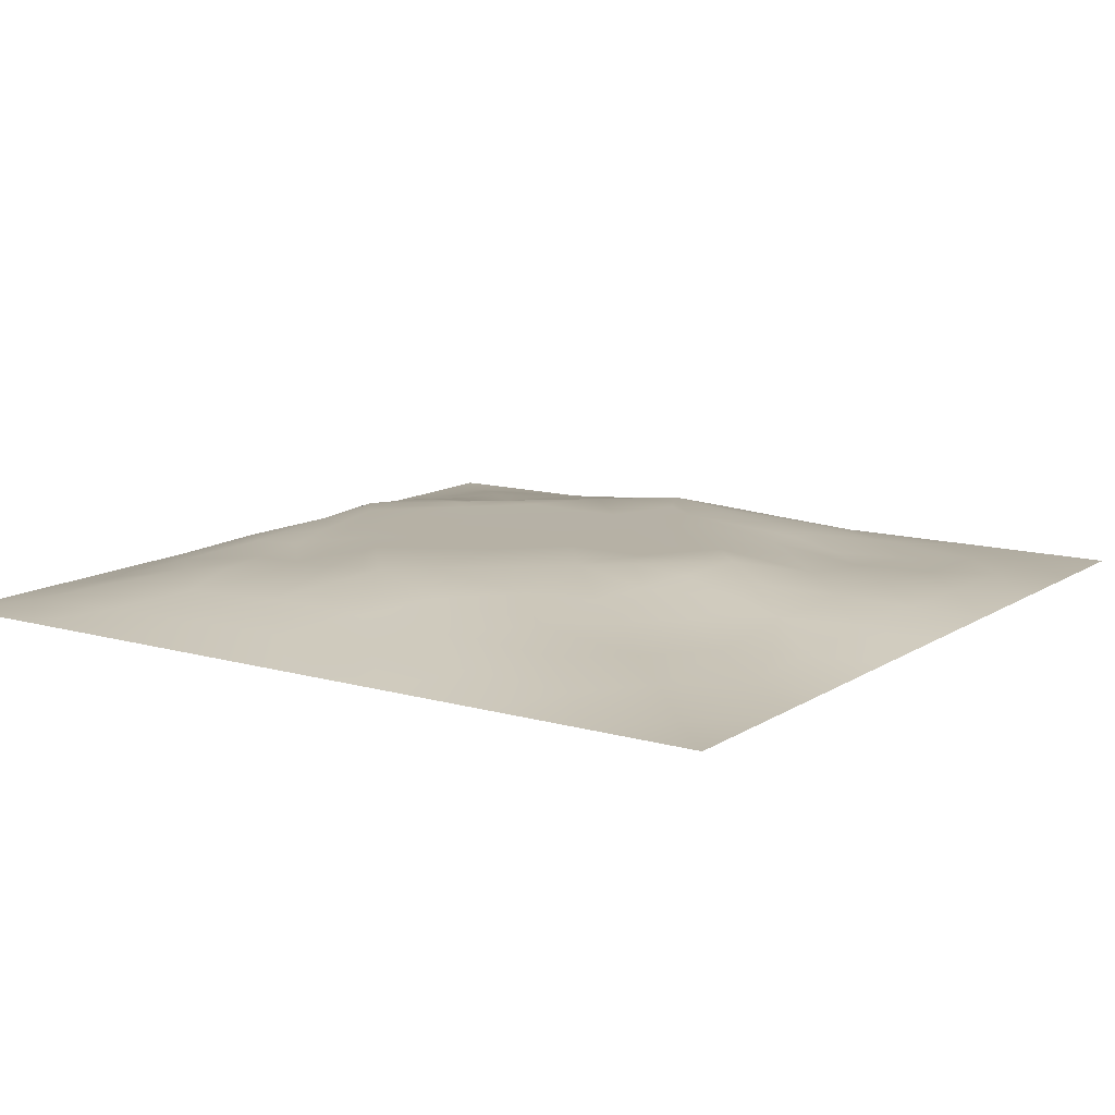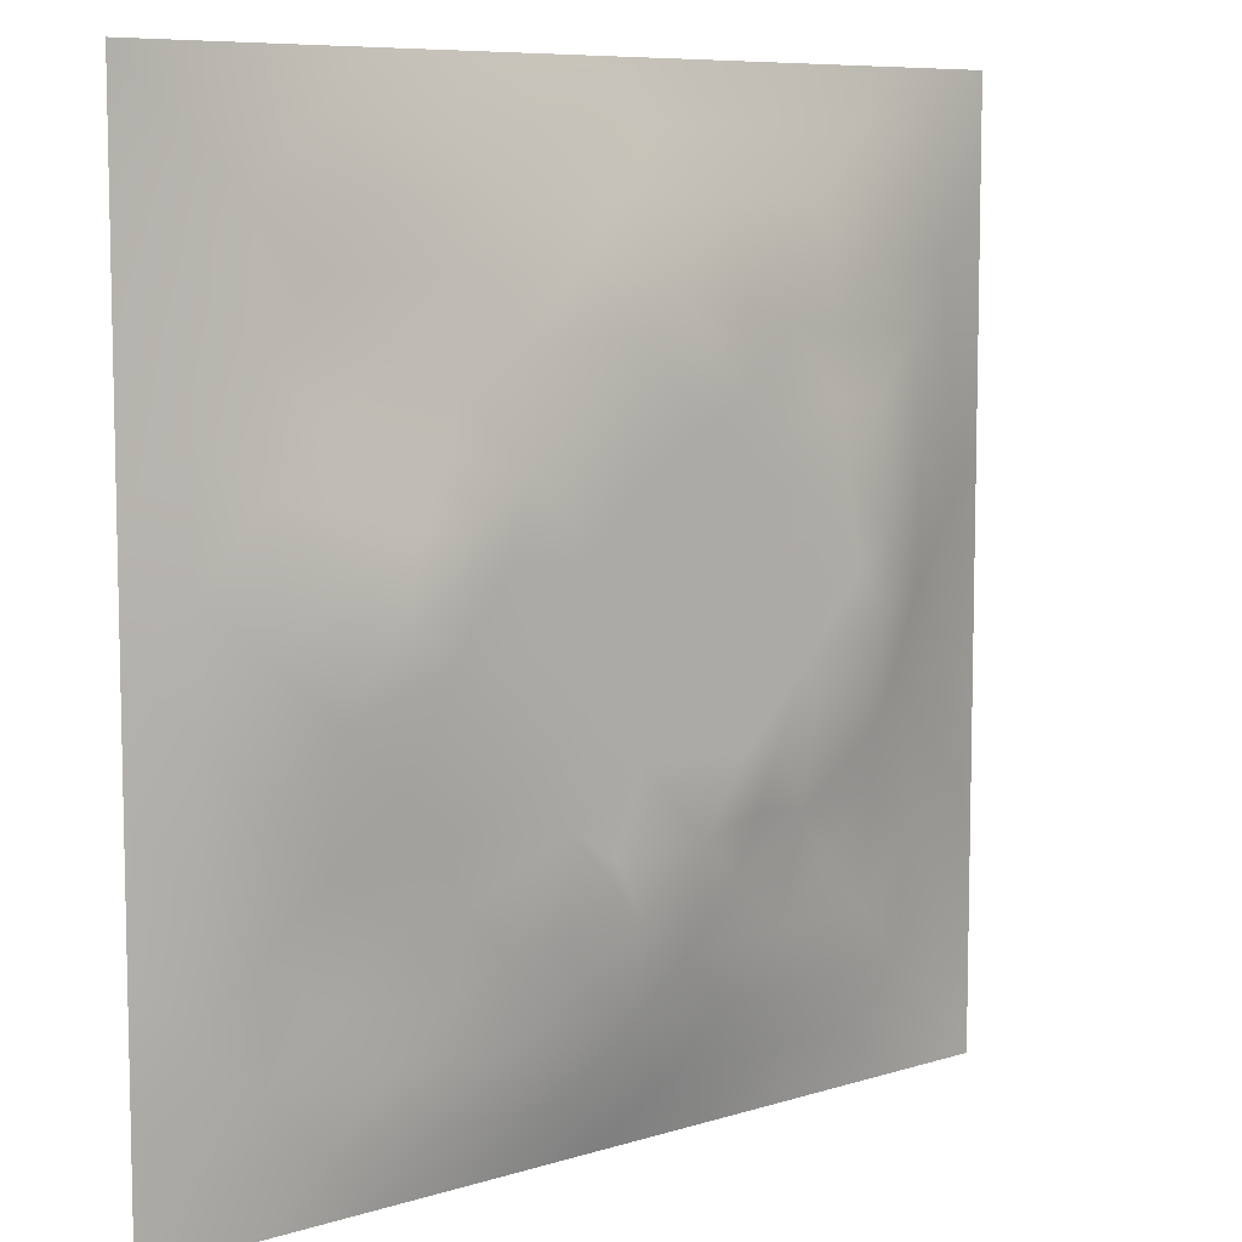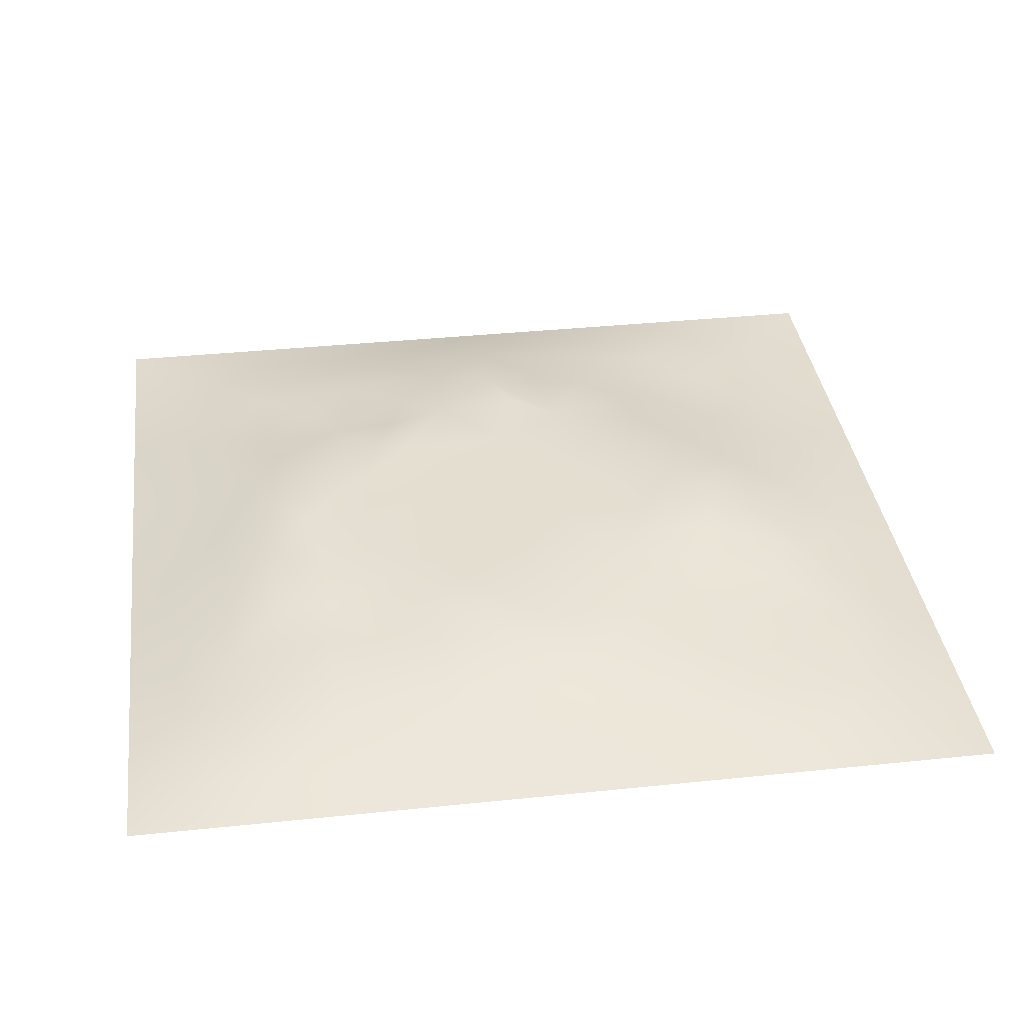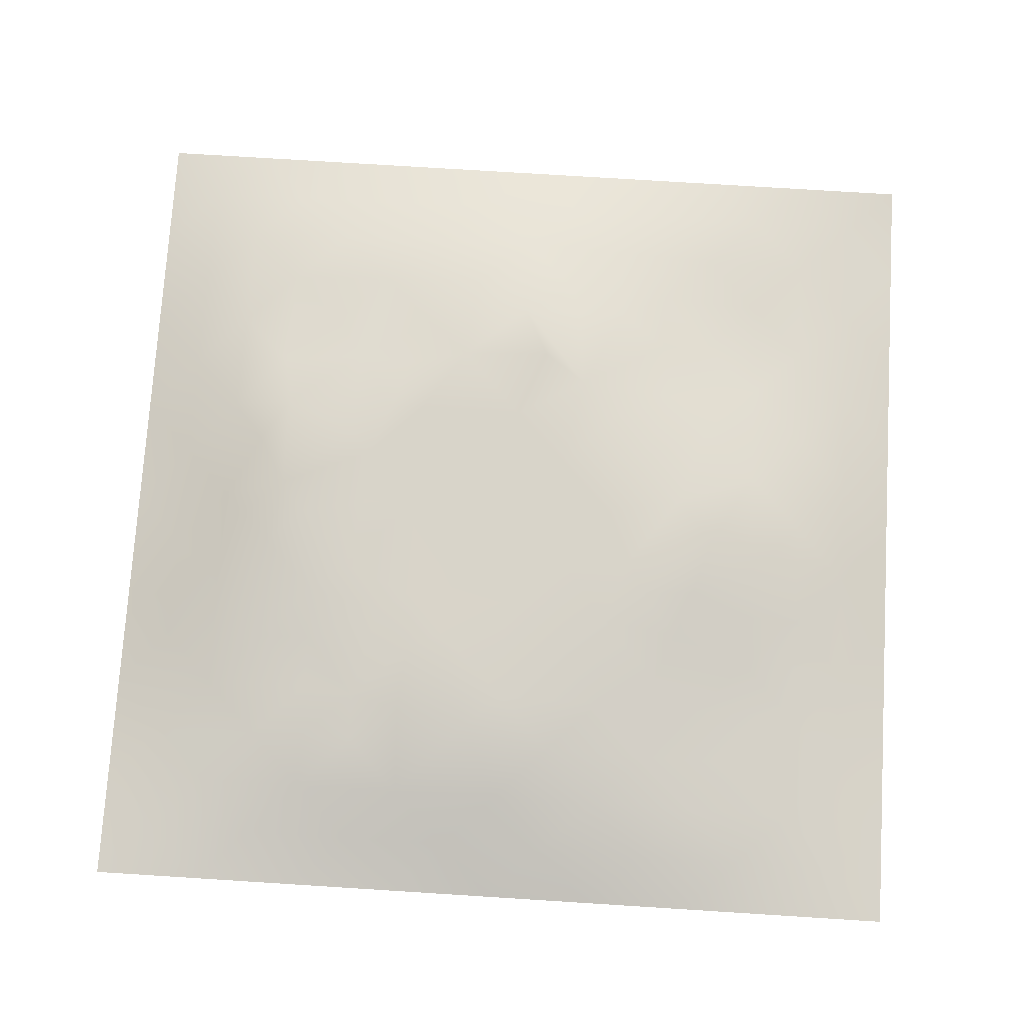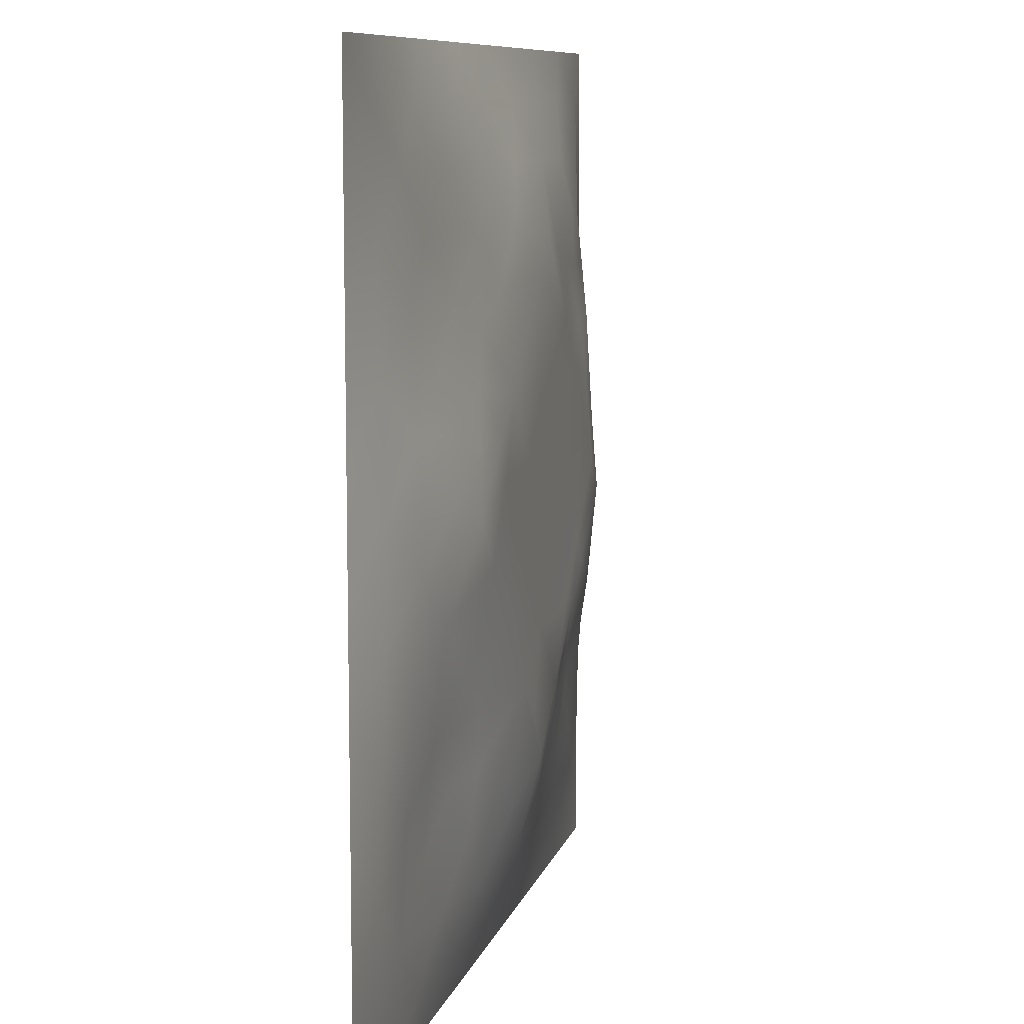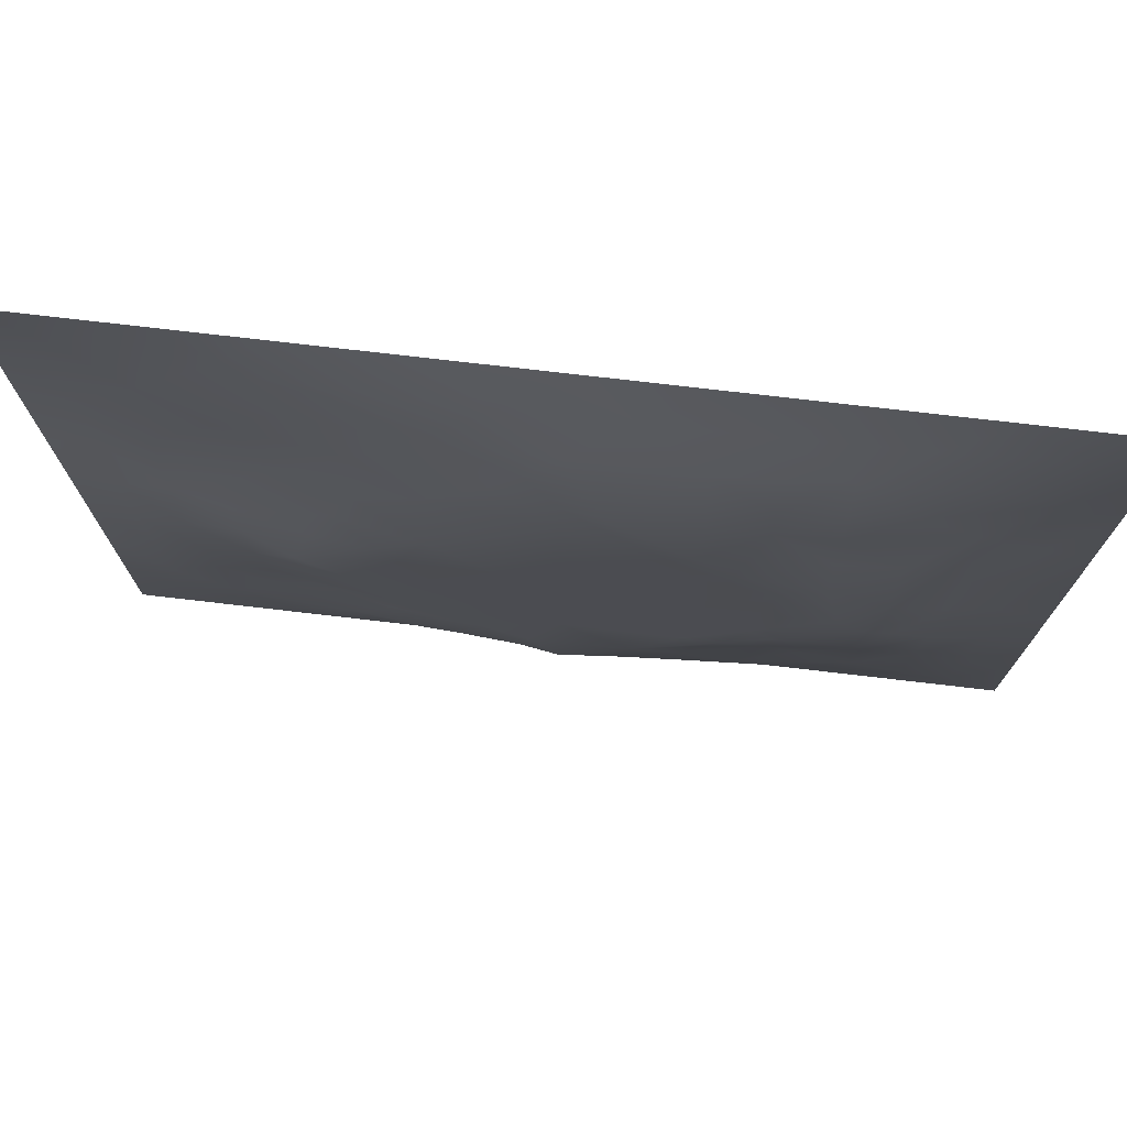
<metadata>
{"format":"obj","ext":"obj","renderer":"f3d","projection":"perspective","resolution":1024,"background":"white","views":[{"elev":12.1,"azim":-145.8,"up":"+Z"},{"elev":8.0,"azim":-40.8,"up":"+Y"},{"elev":36.5,"azim":172.3,"up":"+Z"},{"elev":75.0,"azim":-176.4,"up":"+Z"},{"elev":9.2,"azim":-76.6,"up":"+Y"},{"elev":75.7,"azim":6.6,"up":"+Y"}]}
</metadata>
<code>
v -0 0 -0
v 1 0 -0
v -0 1 0
v 1 1 0
v 0.5001 0.4999 0.06528
v -0 0.5 0
v 0.5 1 0
v 1 0.5 0
v 0.5 -0 0
v 0.2491 0.7509 0.03716
v 0.7521 0.7523 0.048
v 0.2507 0.2503 0.02489
v 0.7512 0.2492 0.03779
v 0.75 0 0
v 0.25 0 0
v 1 0.75 0
v 1 0.25 0
v 0.25 1 0
v 0.75 1 0
v 0 0.25 0
v 0 0.75 -0
v 0.3651 0.2183 0.04427
v 0.63 0.7742 0.05518
v 0.4979 0.7533 0.06547
v 0.3747 0.3728 0.06544
v 0.878 0.3747 0.03623
v 0.6254 0.1226 0.03288
v 0.6268 0.3735 0.06528
v 0.8759 0.1242 0.01863
v 0.375 0.123 0.02973
v 0.1251 0.1251 0.009394
v 0.7527 0.6893 0.05323
v 0.8786 0.6258 0.03914
v 0.6267 0.6268 0.06528
v 0.8765 0.8765 0.02294
v 0.3746 0.8777 0.03393
v 0.2591 0.6004 0.05841
v 0.1244 0.8756 0.01586
v 0.1224 0.6254 0.03372
v 0.6256 0.8784 0.03717
v 0.1235 0.375 0.02766
v 0.2502 0.1245 0.01848
v 0.8771 0.7512 0.02982
v 0.8766 0.2495 0.02637
v 0.2495 0.8765 0.02554
v 0.7511 0.8771 0.03017
v 0.1248 0.2502 0.01628
v 0.1237 0.7505 0.02467
v 0.3035 0.7151 0.04764
v 0.694 0.5081 0.06536
v 0.7536 0.6266 0.06173
v 0.8776 0.5001 0.03716
v 0.3718 0.646 0.06544
v 0.3743 0.7523 0.05189
v 0 0.375 0
v 0.5001 0.8779 0.0371
v 0.5001 0.6268 0.06528
v 0.2488 0.3748 0.04428
v 0.1221 0.5001 0.03533
v 0.3733 0.4998 0.06528
v 0.6259 0.2477 0.05267
v 0.5001 0.1213 0.03892
v 0.5001 0.3731 0.06528
v 0 0.625 0
v 0 0.875 0
v 0 0.125 0
v 0.625 1 0
v 0.875 1 0
v 0.125 1 0
v 0.375 1 0
v 1 0.375 0
v 1 0.125 0
v 1 0.875 0
v 1 0.625 0
v 0.375 0 0
v 0.125 0 0
v 0.875 0 0
v 0.625 0 0
v 0.7507 0.1236 0.02612
v 0.627 0.5001 0.06528
v 0.3424 0.5629 0.06536
v 0.06177 0.3126 0.0129
v 0.1854 0.4376 0.04187
v 0.1872 0.3127 0.02753
v 0.06092 0.4375 0.01778
v 0.6878 0.9385 0.01546
v 0.6888 0.8157 0.04672
v 0.5626 0.9388 0.01794
v 0.06136 0.6877 0.01543
v 0.1858 0.688 0.0369
v 0.06059 0.5626 0.01927
v 0.1872 0.9383 0.01242
v 0.187 0.8131 0.02257
v 0.06243 0.9376 0.003947
v 0.4367 0.5632 0.06528
v 0.8382 0.4233 0.04738
v 0.4371 0.8162 0.05153
v 0.3118 0.8145 0.03887
v 0.4375 0.9396 0.02017
v 0.9378 0.813 0.01071
v 0.8145 0.8146 0.03695
v 0.938 0.938 0.007944
v 0.7103 0.5943 0.06543
v 0.5635 0.5634 0.06528
v 0.421 0.6878 0.06543
v 0.817 0.5632 0.05613
v 0.816 0.6893 0.04892
v 0.9384 0.5627 0.01732
v 0.3107 0.2603 0.04091
v 0.5741 0.2939 0.06543
v 0.4368 0.4365 0.06528
v 0.1875 0.06215 0.009863
v 0.06265 0.06265 0.001045
v 0.188 0.1878 0.01422
v 0.3126 0.06176 0.01298
v 0.3127 0.1866 0.03074
v 0.4375 0.06043 0.01969
v 0.8128 0.06184 0.01202
v 0.9377 0.06233 0.005371
v 0.3316 0.4234 0.06543
v 0.5635 0.4367 0.06528
v 0.2829 0.4806 0.06543
v 0.5629 0.184 0.05036
v 0.6885 0.1854 0.04099
v 0.5626 0.06041 0.02004
v 0.9387 0.3124 0.01626
v 0.815 0.3116 0.04283
v 0.9378 0.4376 0.01483
v 0.3123 0.9392 0.01748
v 0.1842 0.626 0.04792
v 0.8136 0.1866 0.02849
v 0.8045 0.3713 0.0537
v 0.6876 0.06191 0.01335
v 0.6904 0.4369 0.06528
v 0.9384 0.1872 0.01306
v 0.4376 0.1846 0.04666
v 0.06221 0.1875 0.009625
v 0.7707 0.5233 0.06543
v 0.9392 0.6879 0.01831
v 0.6678 0.3737 0.06543
v 0.06186 0.8128 0.01153
v 0.813 0.9383 0.01286
v 0.1838 0.563 0.05128
v 0.4266 0.2239 0.05219
v 0.7153 0.414 0.06544
v 0.4973 0.2282 0.06544
v 0.2382 0.5327 0.06544
v 0.8018 0.4873 0.06544
v 0.5427 0.7918 0.06544
v 0.6637 0.6491 0.06543
v 0.4671 0.2881 0.06543
v 0.2962 0.3315 0.04642
v 0.325 0.6063 0.06544
v 0.7149 0.3 0.04704
v 0.752 0.8156 0.04476
v 0.5822 0.675 0.06536
v 0.2797 0.6578 0.05236
v 0.6903 0.7603 0.05087
v 0.4157 0.3244 0.06544
v 0.6229 0.6972 0.06544
v 0.6476 0.3094 0.05704
f 1 113 66
f 31 137 113
f 132 127 26
f 112 31 113
f 135 44 29
f 106 52 33
f 24 57 156
f 84 41 47
f 137 66 113
f 75 115 15
f 12 152 84
f 61 110 123
f 25 120 152
f 76 113 1
f 76 112 113
f 15 112 76
f 115 112 15
f 30 115 117
f 108 33 52
f 75 117 115
f 115 30 42
f 145 140 154
f 51 150 103
f 136 22 30
f 90 10 48
f 54 98 49
f 42 112 115
f 58 84 152
f 13 154 124
f 60 120 111
f 136 62 146
f 159 63 111
f 147 83 122
f 104 80 34
f 10 49 98
f 24 156 149
f 49 53 54
f 117 62 30
f 95 57 105
f 131 29 44
f 77 2 119
f 77 119 118
f 71 128 126
f 58 152 120
f 63 28 121
f 119 29 118
f 57 24 105
f 125 27 62
f 135 72 17
f 136 30 62
f 138 148 106
f 60 122 120
f 153 53 157
f 11 32 107
f 12 114 116
f 150 160 34
f 32 158 150
f 110 146 123
f 63 151 110
f 44 127 131
f 82 47 41
f 45 98 36
f 82 137 47
f 61 124 154
f 26 126 128
f 62 117 125
f 20 137 82
f 38 92 94
f 20 66 137
f 55 20 82
f 69 94 92
f 159 151 63
f 8 108 128
f 141 48 38
f 50 80 134
f 65 141 94
f 114 31 42
f 38 94 141
f 92 18 69
f 24 149 97
f 151 159 146
f 46 35 142
f 29 119 135
f 40 149 23
f 158 23 160
f 35 46 101
f 129 45 36
f 27 124 123
f 85 41 59
f 78 125 9
f 70 129 99
f 83 59 41
f 129 70 18
f 36 99 129
f 93 38 48
f 38 45 92
f 52 128 108
f 65 94 3
f 72 135 119
f 94 69 3
f 39 90 48
f 21 141 65
f 18 92 129
f 6 91 64
f 153 81 53
f 93 45 38
f 89 39 48
f 13 124 131
f 45 129 92
f 9 125 117
f 64 89 21
f 55 82 85
f 6 85 91
f 59 91 85
f 41 85 82
f 6 55 85
f 59 83 143
f 59 39 91
f 109 22 159
f 143 39 59
f 118 29 79
f 23 149 160
f 134 148 138
f 58 83 84
f 119 2 72
f 49 157 53
f 11 158 32
f 144 146 159
f 10 98 93
f 21 89 141
f 97 54 24
f 51 32 150
f 79 133 118
f 118 133 14
f 79 131 124
f 147 143 83
f 149 40 56
f 48 141 89
f 78 133 125
f 62 27 123
f 147 37 143
f 148 96 52
f 60 95 81
f 156 34 160
f 5 95 111
f 148 145 132
f 130 143 37
f 157 37 153
f 27 125 133
f 121 5 111
f 160 150 158
f 122 58 120
f 17 126 135
f 41 84 83
f 123 146 62
f 60 111 95
f 28 134 80
f 104 95 5
f 28 140 134
f 26 128 96
f 57 95 104
f 138 50 134
f 127 44 26
f 126 26 44
f 45 93 98
f 110 28 63
f 43 100 101
f 9 117 75
f 96 148 132
f 54 97 98
f 130 90 39
f 114 42 116
f 99 36 56
f 80 104 5
f 95 53 81
f 126 17 71
f 109 12 116
f 25 159 111
f 52 96 128
f 103 150 34
f 36 98 97
f 37 157 130
f 105 53 95
f 58 122 83
f 26 96 132
f 50 138 103
f 120 25 111
f 12 109 152
f 14 133 78
f 13 131 127
f 107 106 33
f 44 135 126
f 35 101 100
f 34 156 104
f 57 104 156
f 121 80 5
f 63 121 111
f 121 28 80
f 77 118 14
f 10 93 48
f 103 34 80
f 131 79 29
f 140 145 134
f 49 10 157
f 124 27 79
f 139 33 108
f 107 33 43
f 133 79 27
f 145 148 134
f 139 43 33
f 11 155 158
f 80 50 103
f 140 28 110
f 51 106 107
f 127 132 154
f 97 56 36
f 86 46 142
f 112 42 31
f 40 46 86
f 74 139 108
f 100 43 139
f 137 31 47
f 114 47 31
f 88 40 86
f 16 100 139
f 102 35 100
f 68 142 102
f 88 99 56
f 142 35 102
f 53 105 54
f 147 122 81
f 19 86 142
f 88 56 40
f 144 22 136
f 105 24 54
f 106 51 138
f 87 46 40
f 81 153 147
f 87 155 46
f 110 151 146
f 60 81 122
f 64 91 89
f 87 40 23
f 67 88 86
f 7 99 88
f 7 70 99
f 67 7 88
f 19 67 86
f 68 19 142
f 73 102 100
f 4 68 102
f 73 4 102
f 16 73 100
f 74 16 139
f 8 74 108
f 39 89 91
f 116 22 109
f 116 42 30
f 22 144 159
f 61 123 124
f 106 148 52
f 23 158 87
f 128 71 8
f 90 130 157
f 32 51 107
f 146 144 136
f 37 147 153
f 103 138 51
f 25 152 159
f 155 101 46
f 154 132 145
f 84 114 12
f 101 155 11
f 114 84 47
f 97 149 56
f 154 13 127
f 90 157 10
f 143 130 39
f 140 161 154
f 109 159 152
f 116 30 22
f 87 158 155
f 161 61 154
f 160 149 156
f 61 161 110
f 161 140 110
f 101 11 43
f 107 43 11

</code>
